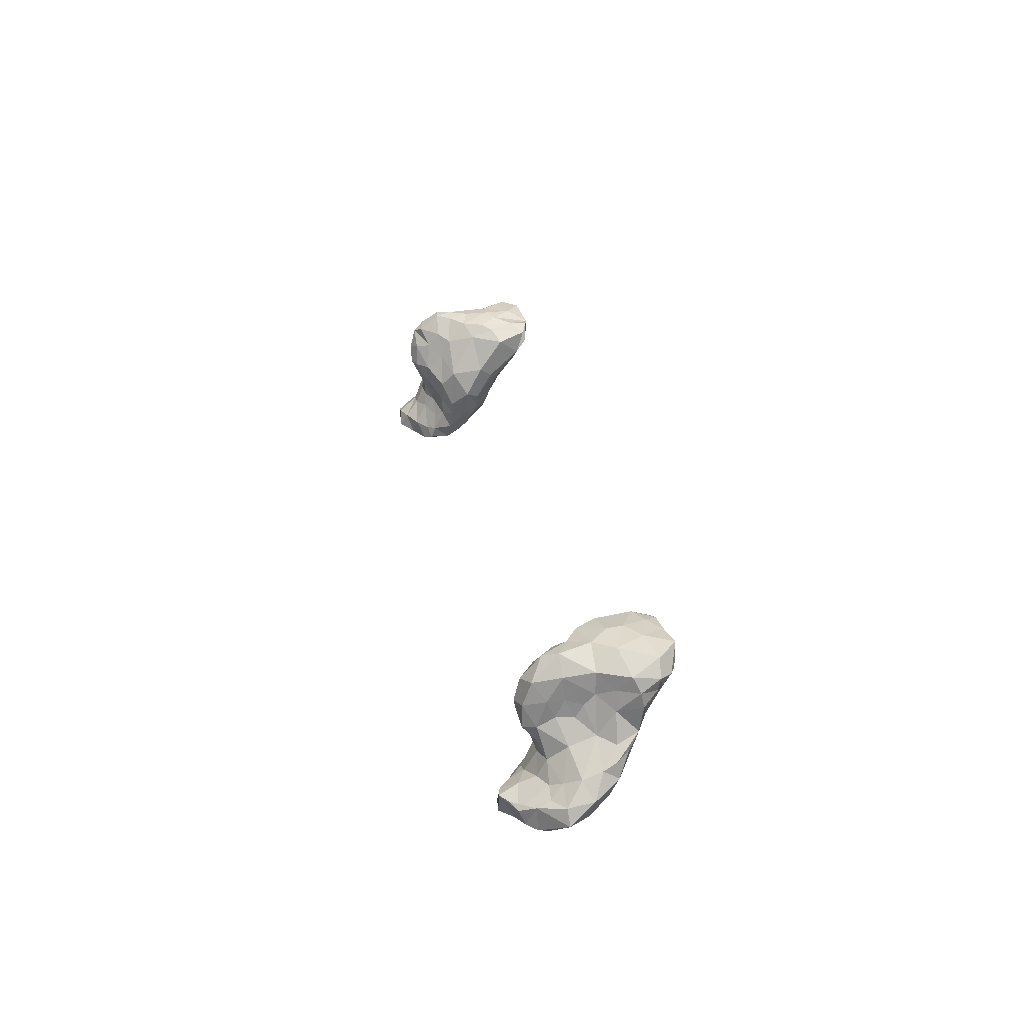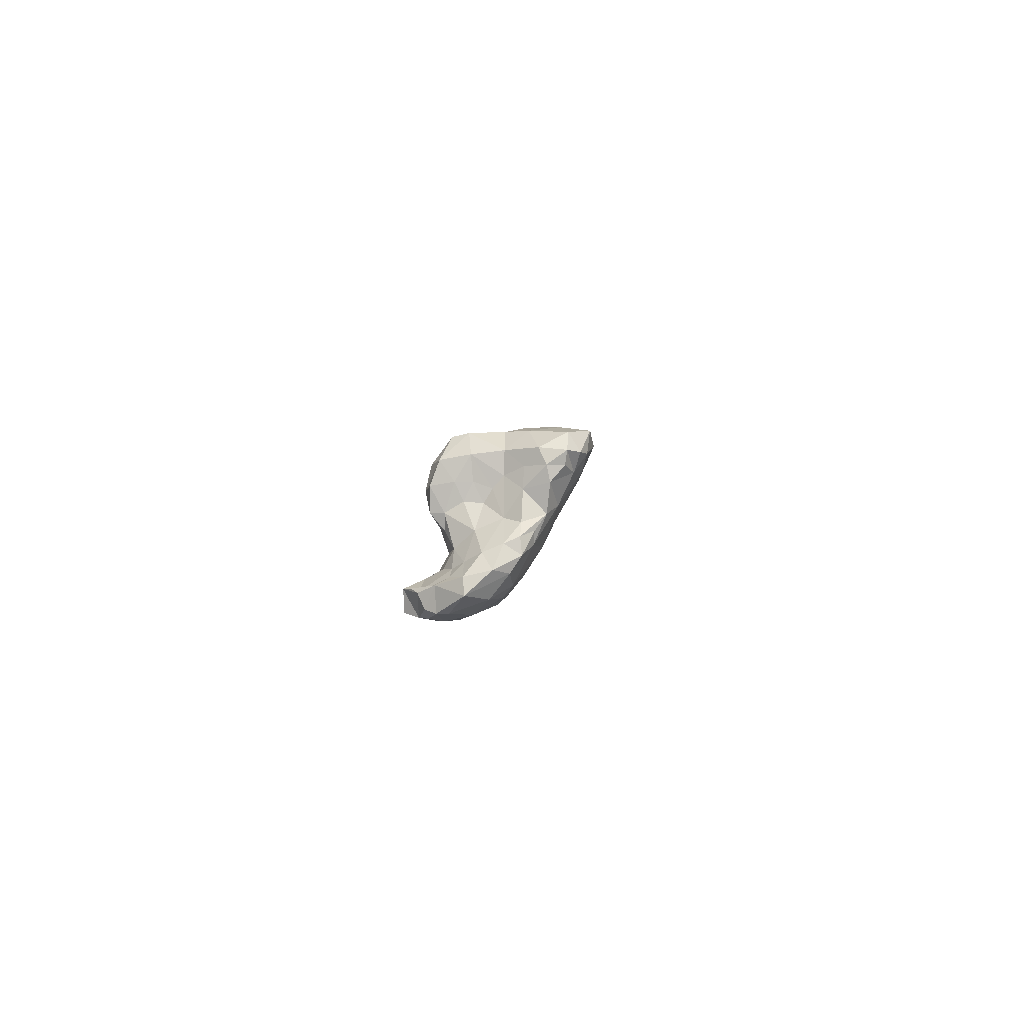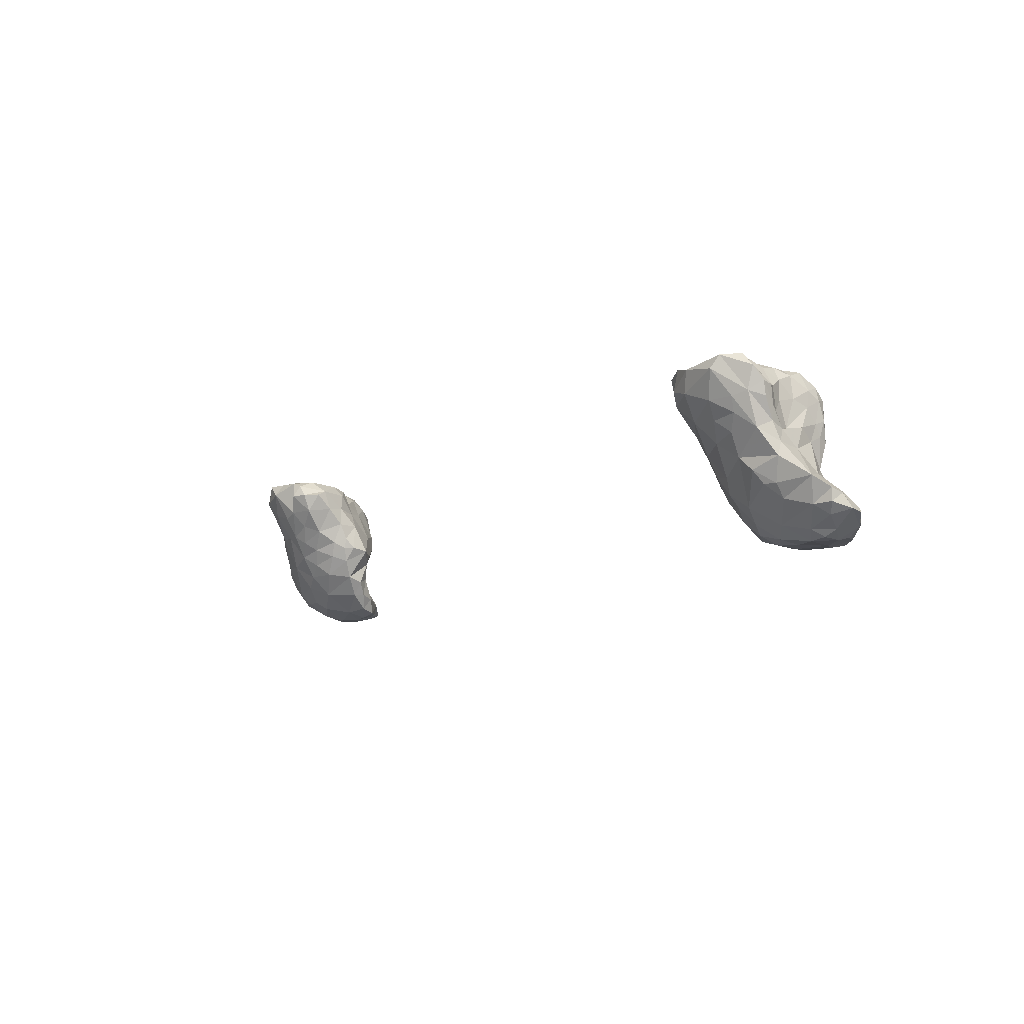
<metadata>
{"format":"obj","ext":"obj","renderer":"f3d","projection":"perspective","resolution":1024,"background":"white","views":[{"elev":27.6,"azim":80.9,"up":"+Z"},{"elev":1.3,"azim":91.6,"up":"+Z"},{"elev":-9.3,"azim":-125.6,"up":"+Z"}]}
</metadata>
<code>
g
v -95.64 -6.745 118.2
v -95.77 -4.608 118.6
v -88.54 -14.16 117.3
v -87.69 -12.64 119.8
v -87.29 -13.31 114.8
v -86.23 -16.09 117.7
v -84.22 -14.43 114.2
v -82.64 -11.89 113.8
v -94.21 -1.162 119.8
v -92.63 -9.496 116.2
v -93.43 -8.847 119.4
v -92.66 -2.326 117.7
v -91.03 -10.08 119.7
v -91.4 -4.995 115.6
v -90.61 -12.01 117.6
v -89.57 -10.02 114.6
v -89.43 -7.41 114
v -89.09 -4.497 114.4
v -85.83 -4.344 114
v -87.94 -2.195 115.7
v -84.92 -9.553 113.7
v -94.78 -3.26 121.4
v -94.31 -1.102 122.2
v -92.76 -5.264 122.1
v -88.42 -3.841 125.8
v -86.57 -8.716 123.1
v -83.71 -16.02 118.5
v -81.18 -16.27 115.7
v -80.24 -14.76 118.6
v -78.93 -13.29 114.6
v -77.31 -12.49 117.7
v -83.6 -12.12 121.9
v -82.8 -11.77 133.2
v -82.11 -12.05 141.2
v -81.29 -13.19 137.1
v -79.8 -13.16 133.9
v -78.67 -11.88 138.1
v -77.36 -12.05 133.8
v -81.04 -6.001 114
v -82.37 -0.5239 116.9
v -79.42 -2.87 115
v -78.71 -8.159 113.8
v -77.17 -4.914 114.3
v -77.38 -10.79 113.9
v -74.71 -10.68 114.4
v -75.31 -1.98 116
v -74.31 -10.18 117.5
v -72.61 -9.301 115.5
v -82.9 -10.05 128
v -83.73 -7.035 132.7
v -80.86 -11.97 122
v -81.8 -10.47 125.5
v -78.97 -9.939 127.3
v -79.1 -9.958 124.9
v -77.98 -10.2 122.2
v -78.54 -11.2 130.2
v -75.56 -8.402 127.2
v -75.48 -9.959 130.5
v -76.28 -8.188 124.4
v -74.03 -8.147 121.2
v -83.68 -10.6 137
v -83.48 -9.679 133.9
v -83.59 -9.528 140.6
v -83.74 -8.41 136.1
v -83.6 -6.951 142.2
v -84.68 -4 134.8
v -83.79 -6.285 138.9
v -83.79 -2.8 140.1
v -82.54 -9.854 143.3
v -79.56 -10.59 142.4
v -75.94 -6.744 142.3
v -76.33 -8.965 139.2
v -74.51 -9.672 134
v -73.42 -4.248 141.2
v -73.2 -6.199 137.1
v -82.07 -6.159 145.8
v -82.85 -3.114 144.6
v -82.15 0.3305 145.7
v -79.58 -6.418 145.8
v -80.81 -3.193 146
v -77.8 -3.509 145.5
v -74.92 -0.3718 145.1
v -72.17 -8.395 118.1
v -72.62 -5.104 115.5
v -70.45 -4.748 119.1
v -71.72 -6.376 122.3
v -71.63 -6.615 126.5
v -70.26 -6.554 130.9
v -69.35 -4.382 123.3
v -69.71 -2.086 121.7
v -68.82 -4.365 126
v -68.72 -1.118 123.8
v -68.83 -3.833 134.2
v -66.65 -0.7287 129.3
v -90.94 0.2401 119.5
v -92.51 1.827 124.3
v -86.67 3.03 120.8
v -88.59 5.252 130.5
v -87.06 -0.2544 130.1
v -86.97 5.037 123.4
v -88.6 6.047 128
v -86.57 9.051 133
v -84.7 5.847 123.4
v -87.71 6.426 140.7
v -88.31 8.368 138.3
v -88.48 8.927 141.1
v -86.8 3.121 133.3
v -87.64 5.991 137.1
v -87.75 6.387 134.3
v -85.82 3.565 136.7
v -86.71 11.11 139.3
v -84.44 -0.2014 134.3
v -85.59 4.003 141.3
v -83.57 11.6 135.7
v -87.82 10.83 143.7
v -85.46 11.04 146.2
v -83.63 8.995 146.4
v -83.23 14.48 145.9
v -76.64 0.4205 117.7
v -83.51 7.441 125.9
v -80.82 8.085 128.5
v -78.16 3.394 120.3
v -74.61 2.737 121.1
v -74.24 4.355 123.1
v -71.79 3.505 124.1
v -75.22 5.865 125.8
v -84.22 1.088 139.2
v -83.76 0.7279 143.1
v -81.51 10.41 132.7
v -78.83 11.98 135
v -76.77 9.637 131.4
v -83.26 4.124 145
v -79.1 0.884 146
v -80.74 5.737 146.5
v -77.41 5.731 146.7
v -74.73 7.439 146.3
v -71.29 1.414 142.7
v -72.8 3.942 145.3
v -84.15 12.63 138.5
v -79.89 14.13 138.3
v -74.52 15.07 140.3
v -81.98 15.61 143.4
v -78.31 11.46 146.4
v -75.77 15.7 144.4
v -72.61 14.94 145.1
v -72.37 -0.7689 118.7
v -71.9 5.123 126.5
v -70.81 6.394 130.5
v -70.4 0.9965 122.5
v -69.5 2.122 125.4
v -67.89 2.047 128.1
v -67.84 3.584 130.6
v -70.92 6.267 144.4
v -69.75 8.128 134
v -67.02 2.708 135.5
v -67.75 5.366 133.8
v -67.83 7.872 142.4
v -73.44 11.79 135.6
v -71.06 14.57 141.3
v -69.59 13.83 144
v -69.07 12.19 139.1
v -72.07 11.05 145.6
v 70.82 -5.275 119.2
v 72.35 -8.34 118.3
v 72.59 -6.398 115.9
v 71.41 -3.113 119
v 66.68 -3.356 129.5
v 66.36 0.4081 130.1
v 69.86 -5.569 126.7
v 69.35 -5.92 128.7
v 69.39 -0.3478 123.1
v 69.49 -3.545 122
v 71.13 -5.963 123.2
v 68.07 -0.9277 135.7
v 70.76 -1.584 139
v 72.08 -1.336 141.9
v 76.49 -12.4 117.5
v 76.56 -12.12 115.2
v 79.11 -12.85 115
v 80.15 -13.3 119.3
v 80.84 -15.72 115.3
v 82.1 -15.43 118.9
v 81.74 -12.6 114.2
v 83.58 -15.91 115
v 77.78 -11.7 131.7
v 82.77 -11.64 131.9
v 79.75 -12.6 135.6
v 83.05 -11.6 136.5
v 73.92 -9.767 115
v 76.74 -9.051 114.2
v 77.52 -10.89 119.9
v 80.51 -9.377 113.9
v 77.53 -5.131 115.3
v 80.56 -0.3056 116.2
v 82.86 -6.576 113.8
v 73.56 -8.761 129.8
v 73.16 -8.813 130.8
v 74.97 -8.876 120.9
v 74.75 -7.399 124.9
v 78.97 -10.2 129.3
v 80.26 -10.76 121
v 80.59 -8.502 124.9
v 84.53 -9.265 122.5
v 83.41 -9.101 131.9
v 82.72 -9.069 128.9
v 71.67 -6.754 133.7
v 73.97 -5.351 139.7
v 75.89 -10.52 134.6
v 79.86 -11.53 140.1
v 82.93 -9.958 140.9
v 83.72 -7.394 137.2
v 83.61 -5.838 133.9
v 83.64 -4.597 141.9
v 83.6 -4.258 137.3
v 83.85 -2.426 133.6
v 77.23 -2.891 145.2
v 77.56 -8.793 141.7
v 76.28 -5.077 143.7
v 80.67 -7.947 144.9
v 81.5 -5.015 145.5
v 84.62 -16.02 119.1
v 84.86 -13.33 114.3
v 87 -14.54 119.4
v 89.17 -13.25 118.8
v 83.81 -12.36 120.8
v 83.77 -10.69 113.7
v 86.98 -11.55 114.3
v 89.61 -11.99 116.1
v 87.29 -8.908 113.9
v 86.83 -4.024 115
v 90.84 -9.985 115.4
v 90.71 -10.25 120.1
v 91.36 -7.879 115.5
v 91.49 -1.176 117.9
v 94.95 -5.118 118.7
v 84.7 -7.421 125.9
v 85.96 -3.865 129.1
v 86.29 0.9921 131.2
v 87.84 -7.59 122.7
v 89.47 -5.472 124
v 90.67 -7.756 121.5
v 91.35 -2.441 125.7
v 93.77 -5.423 121.8
v 94.13 -0.5606 122.9
v 83.93 -0.9532 136.1
v 67.29 2.443 129.9
v 68.04 1.425 126.9
v 69.92 4.294 128
v 66.78 2.344 132.3
v 67.1 3.747 135.8
v 67.05 6.918 139.3
v 66.92 10.23 142.6
v 68.51 4.713 131.4
v 68.42 2.912 139.9
v 68.79 11.83 138.7
v 69.72 8.26 133.8
v 72.27 11.04 135.1
v 67.71 8.027 143.7
v 69.96 1.789 143.4
v 70.64 10.07 146.1
v 71.44 3.265 145.8
v 68.41 13.39 142.4
v 71.06 14.96 142.2
v 70.22 13.65 144.7
v 76.36 1.674 119.3
v 82.71 1.49 117.8
v 72.57 3.66 123.8
v 74.61 6.011 126.1
v 72.79 7.287 129.6
v 74.46 9.602 131.4
v 76.58 11.09 133
v 77.2 8.292 128.2
v 77.7 5.315 123.5
v 80.75 4.278 121.1
v 82.4 7.479 126.2
v 79.67 10.89 133.1
v 83.94 1.086 142.6
v 73.01 -0.3205 145.1
v 75.94 7.439 146.6
v 76.27 4.342 146.5
v 79.16 1.098 145.7
v 79.57 10.3 146.5
v 81.86 5.129 145.9
v 73.31 13.72 138.5
v 76.53 13.64 137.4
v 80.73 14.12 138.8
v 83.55 15 141.9
v 74.28 11.86 146.4
v 72.52 14.16 145.6
v 77.06 14.53 145.9
v 77.96 16.24 143.3
v 81.43 15.54 145.9
v 86.52 0.8022 117.8
v 88.07 2.63 120
v 88.79 4.028 130.6
v 88.34 6.039 126.7
v 88.79 6.247 129.1
v 90.71 3.878 128.3
v 91.16 4.19 125.1
v 91.8 2.213 122.2
v 91.42 1.176 127.1
v 84.2 0.9932 138.3
v 86.01 4.42 139.9
v 83.94 10.11 133.2
v 87.26 8.234 131.9
v 87.21 11.29 140
v 86.69 4.246 136.1
v 87.96 8.814 137.2
v 87.2 6.847 143
v 87.62 11.65 142.6
v 88.05 8.211 140.1
v 84.4 12.76 138.8
v 85.87 13.89 142.2
v 85.6 11.8 145.6
g
f 4 15 3
f 28 3 7
f 28 6 3
f 1 2 10
f 10 1 10
f 2 2 2
f 10 10 11
f 10 17 16
f 18 20 19
f 11 2 1
f 23 23 22
f 11 11 11
f 24 23 22
f 25 23 24
f 29 32 27
f 31 29 30
f 8 30 7
f 45 31 30
f 47 55 31
f 35 34 61
f 35 37 34
f 42 84 45
f 45 48 47
f 32 49 26
f 52 49 32
f 55 51 31
f 54 52 51
f 52 49 49
f 33 49 36
f 61 62 33
f 50 99 25
f 72 70 34
f 37 72 34
f 75 72 73
f 76 69 69
f 70 69 70
f 70 79 69
f 79 71 81
f 48 83 47
f 83 60 47
f 84 85 83
f 83 85 83
f 85 146 90
f 146 85 84
f 86 59 60
f 89 91 91
f 93 74 75
f 95 40 20
f 23 23 9
f 23 96 23
f 102 101 98
f 99 107 98
f 96 101 100
f 104 115 106
f 112 110 107
f 113 104 110
f 102 129 121
f 116 115 104
f 111 139 102
f 118 111 115
f 97 122 97
f 103 120 103
f 122 124 123
f 127 110 112
f 127 128 113
f 144 145 145
f 148 147 147
f 150 151 150
f 153 137 157
f 156 157 155
f 144 159 141
f 161 145 160
f 136 144 143
f 162 144 136
f 164 165 189
f 167 171 169
f 167 247 171
f 167 168 247
f 171 172 169
f 172 163 173
f 180 180 177
f 180 201 191
f 182 180 181
f 225 182 221
f 187 217 208
f 189 189 189
f 198 164 177
f 177 189 177
f 178 189 190
f 177 177 189
f 192 193 195
f 190 193 192
f 196 169 199
f 196 169 196
f 198 173 164
f 202 199 191
f 225 203 201
f 203 202 201
f 200 205 186
f 236 204 205
f 217 187 209
f 219 217 209
f 204 211 188
f 211 213 210
f 214 213 211
f 210 213 220
f 176 216 278
f 216 176 218
f 220 216 219
f 221 182 221
f 232 224 223
f 226 229 227
f 229 231 227
f 228 232 224
f 232 232 224
f 234 233 230
f 236 202 203
f 236 205 202
f 239 203 239
f 224 241 239
f 239 240 236
f 242 238 237
f 243 241 232
f 244 301 242
f 235 244 243
f 245 214 215
f 248 267 247
f 248 269 268
f 254 251 250
f 174 254 250
f 261 258 258
f 260 258 261
f 262 258 264
f 262 263 255
f 263 289 284
f 269 272 268
f 270 271 272
f 273 272 275
f 268 273 267
f 272 276 275
f 283 281 277
f 264 289 263
f 286 287 312
f 289 290 289
f 274 294 266
f 294 293 266
f 295 238 301
f 298 295 301
f 301 299 298
f 302 303 277
f 307 302 238
f 295 307 238
f 295 305 307
f 307 311 303
f 296 305 297
f 305 308 305
f 305 308 307
f 308 312 312
f 306 311 308
f 309 310 314
f 287 313 313
f 310 313 313
f 313 292 314
f 310 313 314
f 292 282 314
f 292 313 287
f 312 310 306
f 312 312 306
f 287 313 312
f 313 310 312
f 287 312 312
f 312 312 312
f 314 283 309
f 311 310 309
f 310 311 306
f 308 311 307
f 312 306 308
f 312 308 308
f 308 308 305
f 304 308 305
f 297 305 305
f 297 305 298
f 312 308 304
f 304 305 296
f 309 303 311
f 303 309 277
f 302 307 303
f 238 302 245
f 244 299 301
f 300 299 244
f 297 299 296
f 300 296 299
f 298 305 295
f 299 297 298
f 296 294 275
f 294 296 300
f 275 294 274
f 275 304 296
f 294 300 234
f 293 294 234
f 293 230 266
f 274 266 266
f 230 293 234
f 292 290 282
f 291 292 287
f 290 292 291
f 290 288 282
f 290 291 289
f 291 284 289
f 290 289 288
f 289 289 264
f 288 260 279
f 289 264 264
f 289 260 288
f 260 289 264
f 291 287 286
f 286 304 276
f 304 286 312
f 284 291 285
f 286 276 285
f 285 271 271
f 285 291 286
f 284 271 257
f 284 257 255
f 271 284 285
f 314 282 283
f 309 283 277
f 282 288 279
f 282 279 283
f 283 280 281
f 279 280 283
f 280 278 281
f 280 261 278
f 280 279 261
f 279 260 261
f 276 304 275
f 245 213 214
f 271 285 276
f 271 271 270
f 257 271 270
f 257 270 256
f 270 269 256
f 276 272 271
f 275 274 273
f 272 273 268
f 273 274 265
f 270 272 269
f 267 273 265
f 269 253 256
f 266 266 293
f 266 230 194
f 274 266 194
f 265 274 194
f 264 262 264
f 264 262 262
f 262 262 263
f 264 263 262
f 263 284 255
f 258 262 252
f 262 255 252
f 261 259 278
f 264 258 260
f 261 258 259
f 258 252 258
f 255 257 256
f 250 256 253
f 259 254 175
f 254 174 175
f 255 256 251
f 258 254 259
f 252 255 251
f 252 251 258
f 258 251 254
f 251 256 250
f 250 253 249
f 253 246 249
f 250 249 174
f 253 269 248
f 268 267 248
f 247 267 171
f 267 265 171
f 253 248 246
f 246 248 247
f 246 168 249
f 246 247 168
f 249 168 174
f 245 215 238
f 238 215 237
f 300 244 235
f 244 242 243
f 240 243 242
f 235 243 232
f 243 232 232
f 243 240 241
f 241 224 232
f 240 239 241
f 241 239 239
f 238 242 301
f 242 237 240
f 240 237 236
f 239 203 225
f 239 225 224
f 239 236 203
f 234 300 235
f 233 234 235
f 233 235 231
f 235 232 231
f 231 232 228
f 230 233 229
f 233 231 229
f 227 231 228
f 227 228 222
f 230 229 195
f 227 222 226
f 195 229 226
f 232 223 224
f 223 221 223
f 224 221 223
f 221 224 225
f 182 225 180
f 224 223 223
f 228 224 222
f 222 224 221
f 223 221 224
f 222 184 183
f 222 222 227
f 221 221 223
f 184 222 222
f 223 221 221
f 222 221 184
f 222 183 226
f 221 182 182
f 221 182 221
f 221 182 184
f 277 220 213
f 277 281 220
f 281 216 220
f 281 278 216
f 216 218 219
f 218 217 219
f 218 176 207
f 218 207 217
f 302 213 245
f 215 212 237
f 277 213 302
f 212 215 214
f 212 211 204
f 211 212 214
f 237 212 204
f 220 219 210
f 211 210 188
f 204 188 186
f 210 209 187
f 210 187 188
f 219 209 210
f 209 187 187
f 208 217 207
f 208 185 185
f 196 185 208
f 207 206 208
f 208 197 196
f 206 197 208
f 278 259 176
f 278 176 176
f 176 176 207
f 207 176 175
f 207 175 206
f 197 170 196
f 237 204 236
f 205 204 186
f 205 200 202
f 200 199 202
f 202 191 201
f 196 200 185
f 201 191 191
f 185 200 186
f 200 185 185
f 201 180 225
f 200 196 199
f 191 198 191
f 196 196 200
f 191 198 177
f 199 169 173
f 199 173 198
f 199 198 191
f 196 196 196
f 196 196 196
f 197 196 196
f 196 196 196
f 196 169 196
f 196 196 197
f 194 230 195
f 183 226 183
f 192 226 183
f 194 195 193
f 195 226 192
f 192 183 179
f 194 193 265
f 190 179 178
f 179 190 192
f 265 193 166
f 165 193 190
f 177 177 191
f 189 189 178
f 189 178 177
f 166 193 165
f 165 189 189
f 177 164 189
f 189 165 190
f 189 178 189
f 166 165 163
f 189 164 189
f 189 189 189
f 186 188 187
f 185 186 187
f 187 187 186
f 185 187 208
f 183 183 181
f 181 183 184
f 179 183 181
f 182 180 182
f 182 181 184
f 180 180 182
f 179 181 177
f 177 181 180
f 177 177 177
f 191 177 180
f 177 178 179
f 177 177 180
f 177 177 177
f 259 175 176
f 175 174 206
f 174 167 206
f 167 174 168
f 171 265 166
f 172 166 163
f 206 170 197
f 196 170 169
f 171 166 172
f 167 169 170
f 169 169 170
f 169 173 169
f 169 172 173
f 167 170 206
f 173 163 164
f 163 165 164
f 160 162 153
f 162 160 145
f 145 145 160
f 144 162 145
f 161 161 156
f 145 161 159
f 159 161 161
f 159 144 145
f 141 159 161
f 161 154 158
f 160 153 157
f 162 138 153
f 153 138 137
f 137 93 155
f 161 160 157
f 161 157 156
f 157 137 155
f 154 156 152
f 152 156 155
f 152 155 151
f 154 161 156
f 158 154 148
f 148 154 148
f 131 158 148
f 148 154 152
f 93 137 74
f 151 155 94
f 152 151 147
f 151 150 147
f 150 151 94
f 150 150 149
f 150 94 92
f 149 150 92
f 148 152 147
f 147 147 125
f 125 147 150
f 125 150 149
f 146 149 90
f 148 126 131
f 147 148 148
f 126 147 124
f 125 149 123
f 145 144 144
f 144 118 143
f 142 144 144
f 144 142 118
f 143 116 117
f 141 161 158
f 141 158 140
f 140 158 130
f 144 141 142
f 130 158 131
f 142 141 140
f 114 140 130
f 142 140 139
f 139 140 114
f 138 162 136
f 137 138 82
f 136 82 138
f 143 135 136
f 135 82 136
f 82 133 81
f 143 134 135
f 135 134 133
f 134 78 133
f 143 117 134
f 117 132 134
f 78 134 132
f 117 113 132
f 132 128 78
f 130 131 129
f 114 130 129
f 129 131 121
f 114 129 102
f 128 127 68
f 126 148 147
f 124 147 125
f 123 149 146
f 124 125 123
f 126 124 122
f 122 126 122
f 121 126 122
f 126 121 131
f 121 122 120
f 103 122 97
f 103 120 122
f 103 103 97
f 97 97 100
f 97 122 40
f 123 146 119
f 122 123 119
f 119 41 40
f 122 119 40
f 122 122 97
f 97 40 95
f 118 142 111
f 118 115 116
f 142 139 111
f 118 116 143
f 117 116 113
f 132 113 128
f 113 110 127
f 114 102 139
f 113 116 104
f 104 108 110
f 115 111 106
f 106 111 105
f 111 109 105
f 111 102 109
f 105 108 106
f 105 109 108
f 109 107 108
f 109 98 107
f 108 107 110
f 106 108 104
f 103 97 100
f 121 120 101
f 120 100 101
f 100 120 103
f 66 107 99
f 102 121 101
f 107 66 112
f 96 100 97
f 102 98 109
f 101 96 98
f 101 96 96
f 98 96 99
f 99 96 25
f 23 96 95
f 96 96 101
f 96 23 23
f 23 96 96
f 23 96 96
f 23 95 9
f 96 97 95
f 95 20 12
f 95 12 9
f 155 93 94
f 93 75 88
f 91 94 93
f 92 94 89
f 92 89 90
f 149 92 90
f 94 91 89
f 90 89 89
f 91 89 89
f 93 88 91
f 90 89 85
f 91 88 91
f 91 88 87
f 91 87 89
f 89 86 85
f 86 89 87
f 86 60 83
f 85 86 83
f 83 60 83
f 83 48 84
f 133 82 135
f 82 81 74
f 71 79 70
f 133 80 81
f 81 80 79
f 71 70 72
f 133 78 80
f 80 76 79
f 79 76 69
f 78 77 80
f 80 77 76
f 69 69 70
f 78 128 77
f 77 65 76
f 76 65 69
f 88 75 73
f 74 81 71
f 82 74 137
f 74 71 75
f 75 71 72
f 73 38 58
f 72 37 73
f 72 70 70
f 73 37 38
f 58 36 56
f 70 34 34
f 69 34 70
f 33 62 49
f 128 68 77
f 68 112 67
f 112 68 127
f 77 68 65
f 67 66 64
f 112 66 67
f 66 99 50
f 68 67 65
f 67 63 65
f 66 50 64
f 65 63 69
f 63 67 64
f 64 50 62
f 50 49 62
f 69 63 34
f 63 61 34
f 63 64 61
f 64 62 61
f 86 57 59
f 60 59 55
f 73 58 88
f 88 58 87
f 87 57 86
f 57 56 53
f 58 57 87
f 57 53 59
f 58 56 57
f 59 54 55
f 49 36 36
f 56 49 53
f 54 59 53
f 33 49 49
f 53 52 54
f 54 51 55
f 49 33 49
f 49 52 53
f 52 32 51
f 50 25 49
f 146 84 46
f 46 84 43
f 60 55 47
f 84 48 45
f 46 119 146
f 43 41 46
f 43 84 42
f 42 45 44
f 44 45 30
f 41 119 46
f 41 43 39
f 39 43 42
f 42 44 8
f 8 44 30
f 40 19 20
f 41 19 40
f 39 42 21
f 21 42 8
f 19 41 39
f 19 39 21
f 38 36 58
f 37 36 38
f 38 36 36
f 36 49 56
f 36 37 35
f 33 36 35
f 34 34 35
f 35 61 33
f 26 4 32
f 32 4 27
f 47 31 45
f 30 29 28
f 31 51 29
f 29 51 32
f 29 27 28
f 7 30 28
f 27 6 28
f 49 25 26
f 49 26 49
f 25 11 26
f 25 96 23
f 11 11 24
f 26 11 13
f 11 25 24
f 11 11 13
f 22 2 24
f 24 2 11
f 11 1 11
f 23 9 22
f 9 2 22
f 22 2 2
f 2 2 24
f 18 19 17
f 17 19 21
f 17 21 16
f 16 21 5
f 16 5 15
f 20 18 14
f 14 18 17
f 14 17 10
f 15 10 16
f 12 14 2
f 10 10 16
f 13 11 15
f 15 11 10
f 12 2 2
f 14 12 20
f 10 10 16
f 13 11 11
f 11 11 10
f 9 2 2
f 9 12 2
f 2 14 10
f 11 1 10
f 2 2 2
f 2 1 2
f 2 2 1
f 2 1 1
f 1 1 10
f 26 13 4
f 21 8 5
f 7 5 8
f 4 6 27
f 3 5 7
f 4 3 6
f 3 3 6
f 3 15 3
f 3 15 5
f 13 15 4
f 15 10 15
f 15 15 3
f 2 2 2
f 2 2 1

</code>
